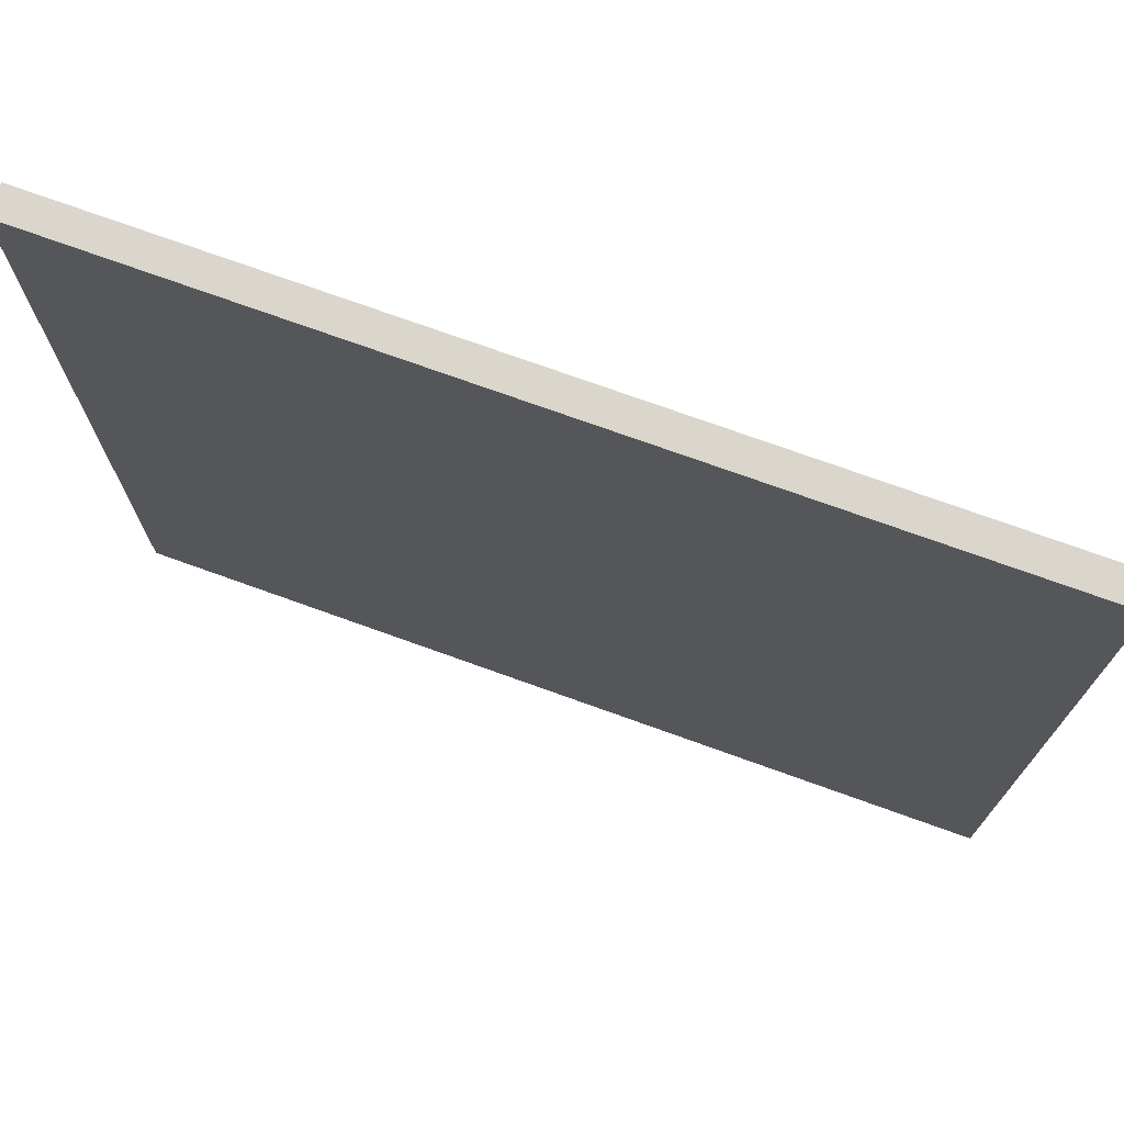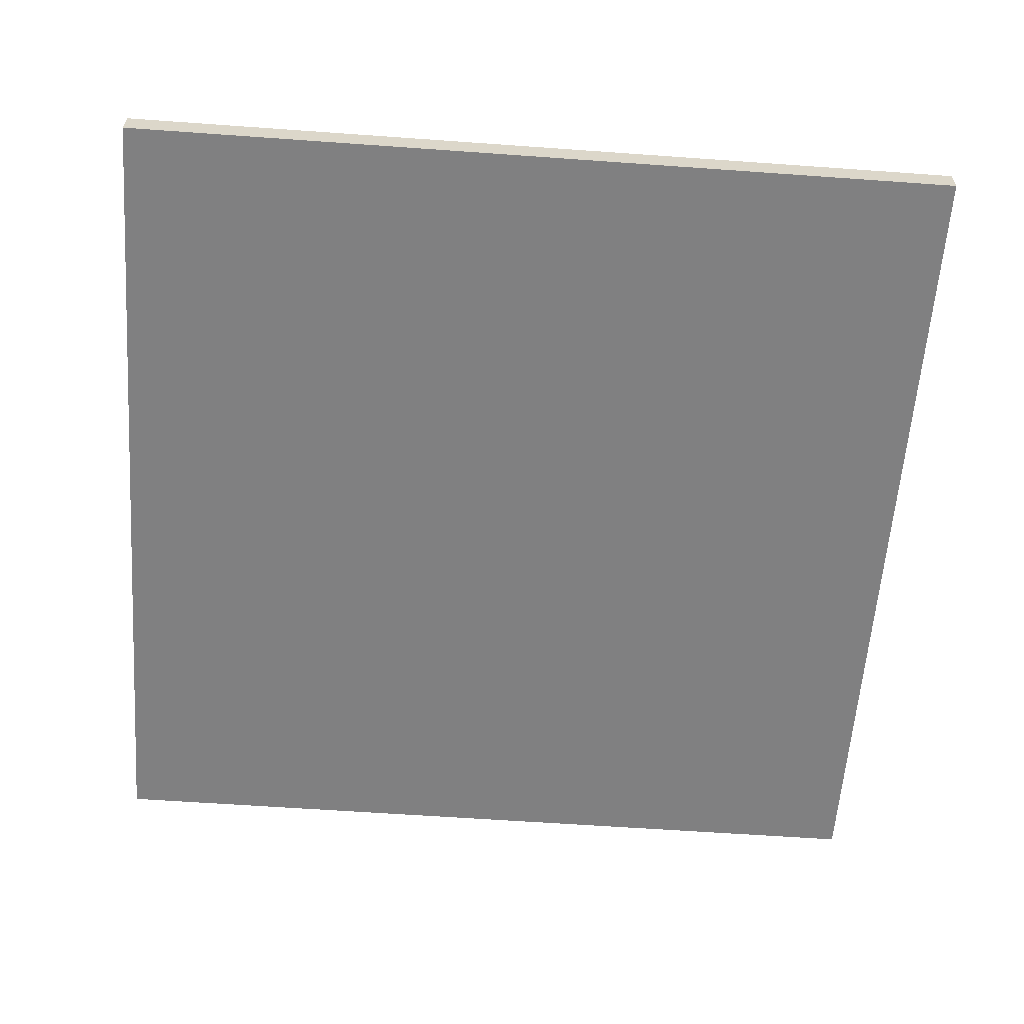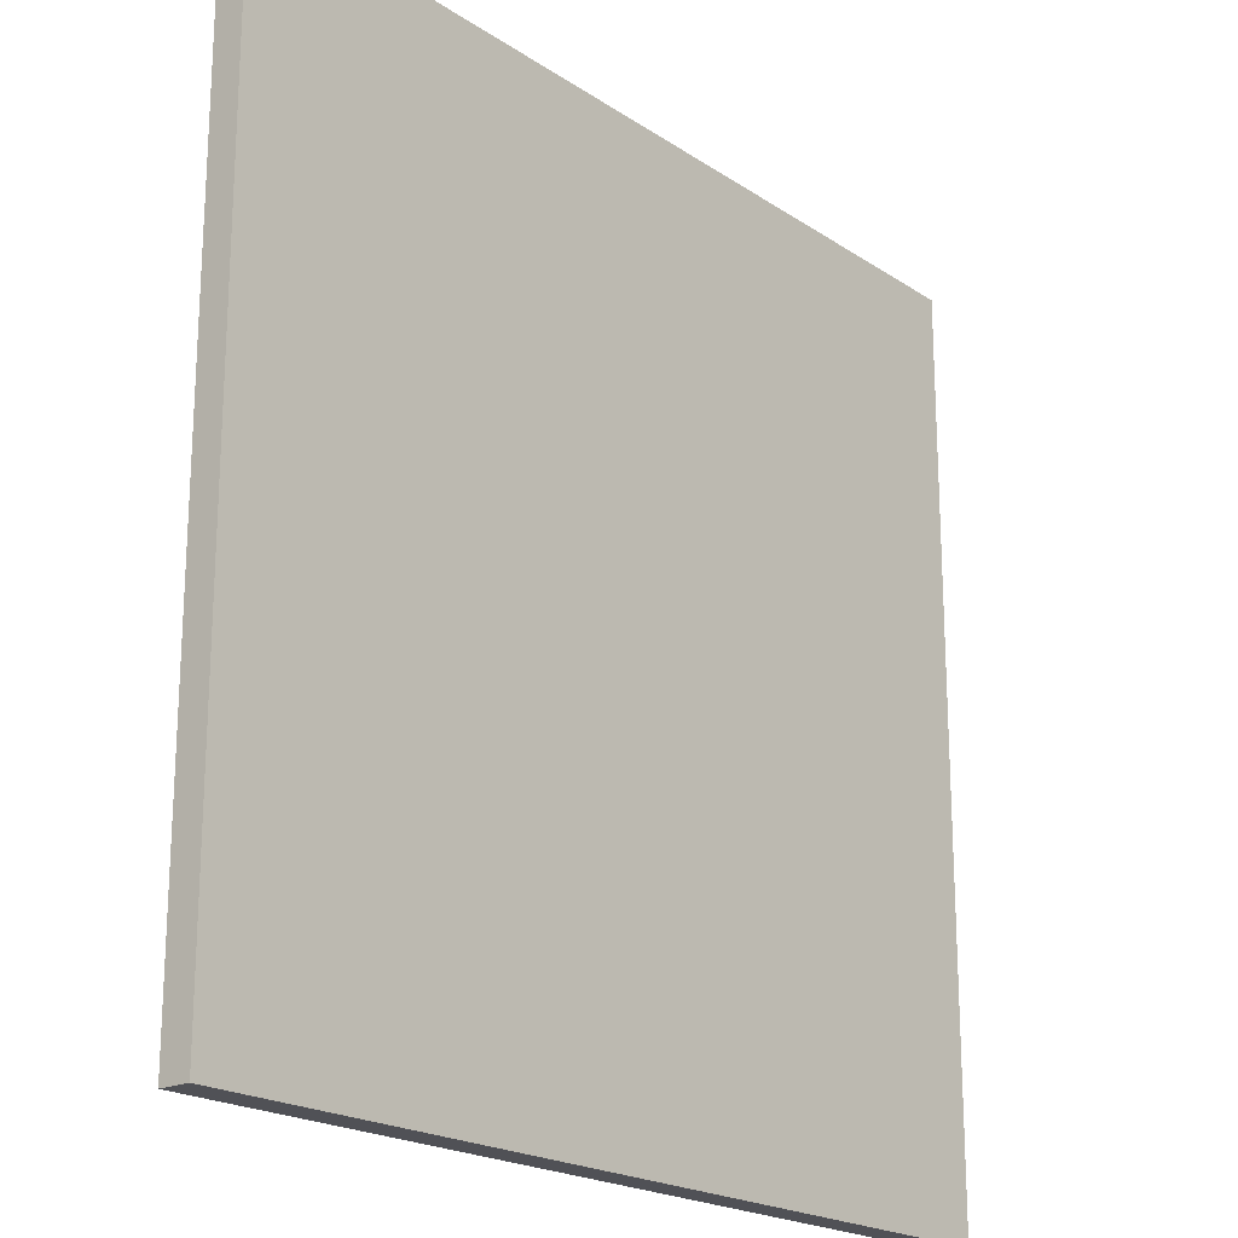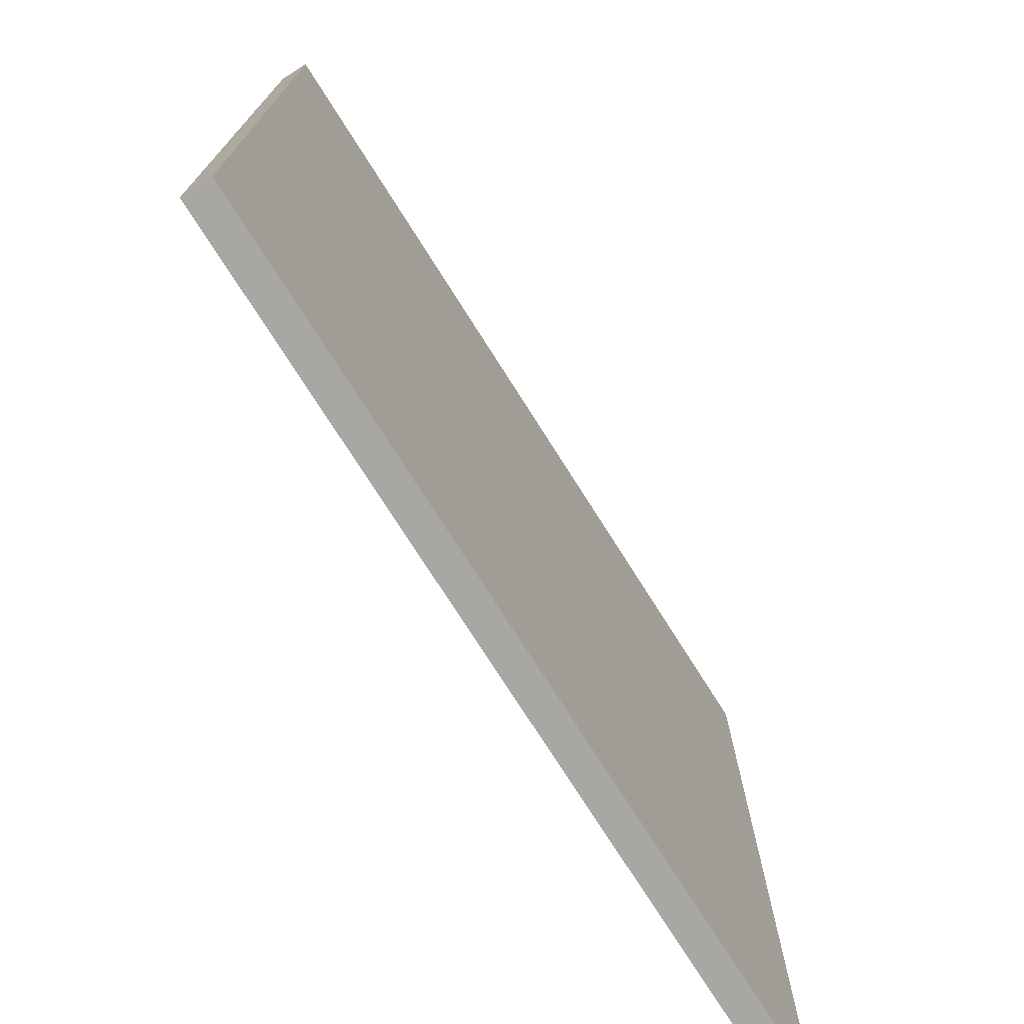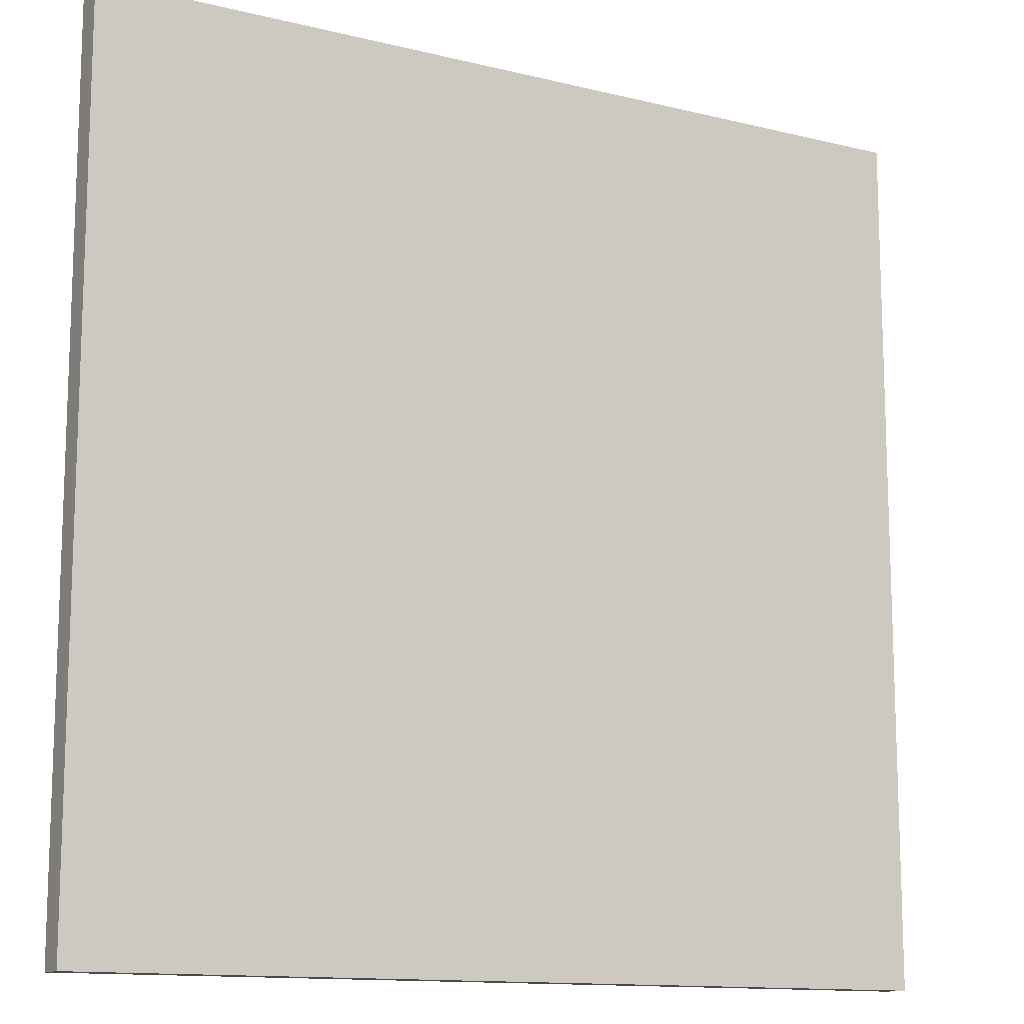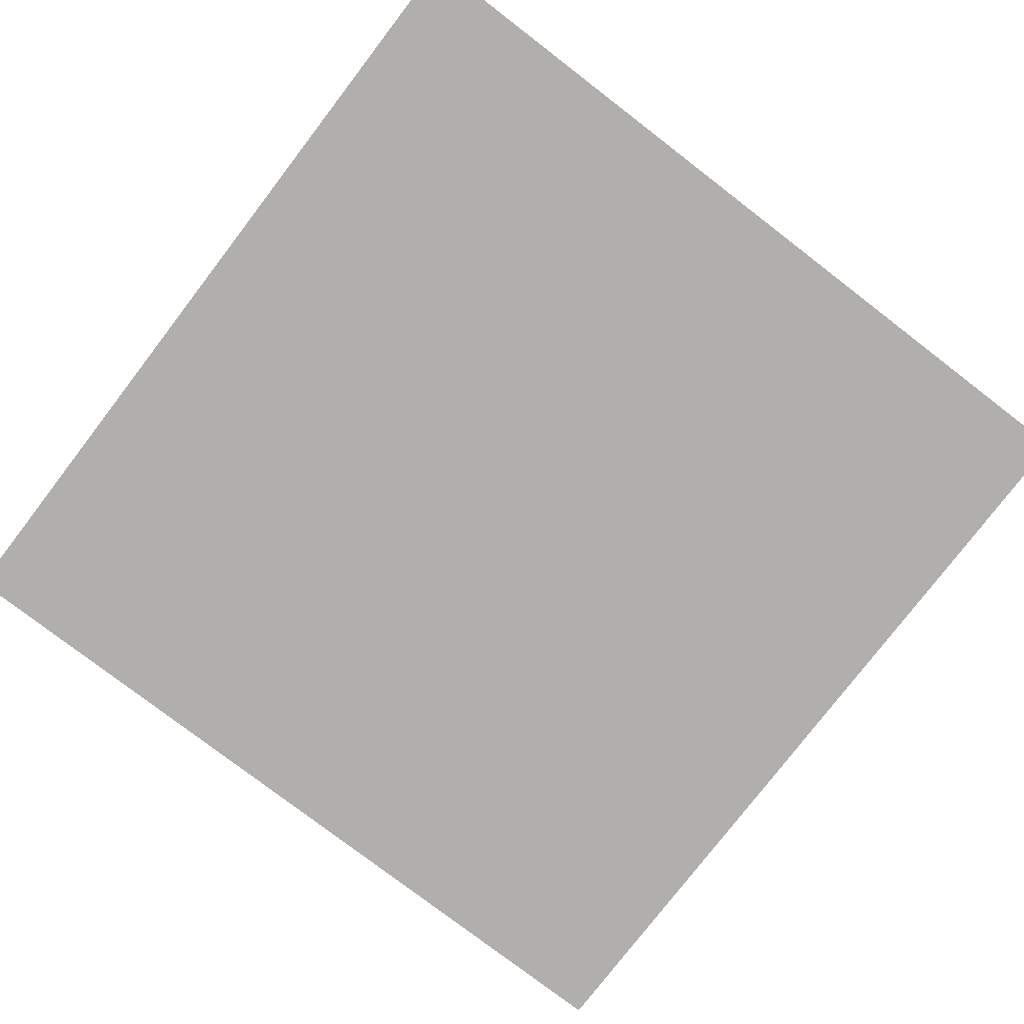
<metadata>
{"format":"obj","ext":"obj","renderer":"f3d","projection":"perspective","resolution":1024,"background":"white","views":[{"elev":74.1,"azim":-160.2,"up":"+Z"},{"elev":-60.2,"azim":-94.2,"up":"+Y"},{"elev":-20.3,"azim":129.8,"up":"+Z"},{"elev":-74.6,"azim":-57.7,"up":"+Z"},{"elev":-12.8,"azim":150.3,"up":"+Z"},{"elev":-78.2,"azim":-37.5,"up":"+Y"}]}
</metadata>
<code>
o Mesh
v 1.5 0 1.5
v 1.4 0 1.5
v 1.3 0 1.5
v -1.5 0 1.5
v 1.5 0.1 1.5
v 1.4 0.1 1.5
v 1.3 0.1 1.5
v -1.5 0.1 1.5
v 1.5 0 -1.5
v 1.4 0 -1.5
v 1.3 0 -1.5
v -1.4 0 -1.5
v -1.5 0 -1.5
v 1.5 0.1 -1.5
v 1.4 0.1 -1.5
v 1.3 0.1 -1.5
v -1.4 0.1 -1.5
v -1.5 0.1 -1.5
v 1.5 0 1.5
v 1.5 0.1 1.5
v 1.5 0 -1.5
v 1.5 0.1 -1.5
v -1.5 0 1.5
v -1.5 0.1 1.5
v -1.5 0 1.2
v -1.5 0.1 1.2
v -1.5 0 0.5
v -1.5 0.1 0.5
v -1.5 0 0.4
v -1.5 0.1 0.4
v -1.5 0 -0.5
v -1.5 0.1 -0.5
v -1.5 0 -0.6
v -1.5 0.1 -0.6
v -1.5 0 -1.5
v -1.5 0.1 -1.5
v 1.5 0 1.5
v 1.5 0 -1.5
v 1.4 0 1.5
v 1.4 0 -1.5
v 1.3 0 1.5
v 1.3 0 1.2
v 1.3 0 -1.2
v 1.3 0 -1.5
v 1.2 0 0.9
v 1.2 0 -1.2
v 0.3 0 0.1
v 0.3 0 -0.8
v 0.2 0 0.2
v 0.2 0 0.1
v 0.1 0 0.3
v 0.1 0 0.2
v 0 0 -0.1
v 0 0 -0.8
v -0.1 0 0
v -0.1 0 -0.1
v -0.2 0 0.5
v -0.2 0 0.3
v -0.2 0 0
v -0.2 0 -0.2
v -0.3 0 0.5
v -0.3 0 0.4
v -0.3 0 -0.1
v -0.3 0 -0.2
v -0.4 0 0.4
v -0.4 0 0.3
v -0.4 0 0
v -0.4 0 -0.1
v -0.5 0 0.3
v -0.5 0 0.2
v -0.5 0 0.1
v -0.5 0 0
v -0.6 0 0.2
v -0.6 0 0.1
v -1.4 0 0.9
v -1.4 0 0.5
v -1.4 0 0.4
v -1.4 0 -0.5
v -1.4 0 -0.6
v -1.4 0 -1.5
v -1.5 0 1.5
v -1.5 0 1.2
v -1.5 0 0.5
v -1.5 0 0.4
v -1.5 0 -0.5
v -1.5 0 -0.6
v -1.5 0 -1.5
v 1.5 0.1 1.5
v 1.5 0.1 -1.5
v 1.4 0.1 1.5
v 1.4 0.1 -1.5
v 1.3 0.1 1.5
v 1.3 0.1 1.2
v 1.3 0.1 -1.2
v 1.3 0.1 -1.5
v 1.2 0.1 0.9
v 1.2 0.1 -1.2
v 0.3 0.1 0.1
v 0.3 0.1 -0.8
v 0.2 0.1 0.2
v 0.2 0.1 0.1
v 0.1 0.1 0.3
v 0.1 0.1 0.2
v 0 0.1 -0.1
v 0 0.1 -0.8
v -0.1 0.1 0
v -0.1 0.1 -0.1
v -0.2 0.1 0.5
v -0.2 0.1 0.3
v -0.2 0.1 0
v -0.2 0.1 -0.2
v -0.3 0.1 0.5
v -0.3 0.1 0.4
v -0.3 0.1 -0.1
v -0.3 0.1 -0.2
v -0.4 0.1 0.4
v -0.4 0.1 0.3
v -0.4 0.1 0
v -0.4 0.1 -0.1
v -0.5 0.1 0.3
v -0.5 0.1 0.2
v -0.5 0.1 0.1
v -0.5 0.1 0
v -0.6 0.1 0.2
v -0.6 0.1 0.1
v -1.4 0.1 0.9
v -1.4 0.1 0.5
v -1.4 0.1 0.4
v -1.4 0.1 -0.5
v -1.4 0.1 -0.6
v -1.4 0.1 -1.5
v -1.5 0.1 1.5
v -1.5 0.1 1.2
v -1.5 0.1 0.5
v -1.5 0.1 0.4
v -1.5 0.1 -0.5
v -1.5 0.1 -0.6
v -1.5 0.1 -1.5
f 5 2 1
f 6 3 2
f 6 2 5
f 7 4 3
f 7 3 6
f 8 4 7
f 9 10 14
f 10 11 15
f 14 10 15
f 11 12 16
f 15 11 16
f 12 13 17
f 16 12 17
f 17 13 18
f 21 20 19
f 22 20 21
f 23 24 25
f 25 24 26
f 25 26 27
f 27 26 28
f 27 28 29
f 29 28 30
f 29 30 31
f 31 30 32
f 31 32 33
f 33 32 34
f 33 34 35
f 35 34 36
f 39 38 37
f 40 38 39
f 41 40 39
f 42 40 41
f 43 40 42
f 44 40 43
f 45 43 42
f 46 44 43
f 46 43 45
f 47 46 45
f 48 46 47
f 49 47 45
f 50 48 47
f 50 47 49
f 51 49 45
f 52 50 49
f 52 49 51
f 53 48 50
f 53 50 52
f 53 52 51
f 54 46 48
f 54 48 53
f 55 53 51
f 56 54 53
f 56 53 55
f 57 51 45
f 58 55 51
f 58 51 57
f 59 56 55
f 59 55 58
f 60 54 56
f 60 56 59
f 61 59 58
f 61 57 45
f 61 60 59
f 61 58 57
f 62 60 61
f 63 60 62
f 64 54 60
f 64 60 63
f 65 63 62
f 65 62 61
f 66 63 65
f 67 63 66
f 68 64 63
f 68 63 67
f 69 67 66
f 69 66 65
f 70 67 69
f 71 67 70
f 72 68 67
f 72 67 71
f 73 71 70
f 73 70 69
f 74 72 71
f 74 71 73
f 75 45 42
f 75 61 45
f 75 74 73
f 75 73 69
f 75 69 65
f 75 65 61
f 76 74 75
f 77 74 76
f 78 72 74
f 78 74 77
f 78 54 64
f 78 68 72
f 78 64 68
f 79 54 78
f 80 44 46
f 80 54 79
f 80 46 54
f 81 42 41
f 82 76 75
f 82 42 81
f 82 75 42
f 83 77 76
f 83 76 82
f 84 78 77
f 84 77 83
f 85 79 78
f 85 78 84
f 86 80 79
f 86 79 85
f 87 80 86
f 88 89 90
f 90 89 91
f 90 91 92
f 92 91 93
f 93 91 94
f 94 91 95
f 93 94 96
f 94 95 97
f 96 94 97
f 96 97 98
f 98 97 99
f 96 98 100
f 98 99 101
f 100 98 101
f 96 100 102
f 100 101 103
f 102 100 103
f 101 99 104
f 103 101 104
f 102 103 104
f 99 97 105
f 104 99 105
f 102 104 106
f 104 105 107
f 106 104 107
f 96 102 108
f 102 106 109
f 108 102 109
f 106 107 110
f 109 106 110
f 107 105 111
f 110 107 111
f 109 110 112
f 96 108 112
f 110 111 112
f 108 109 112
f 112 111 113
f 113 111 114
f 111 105 115
f 114 111 115
f 113 114 116
f 112 113 116
f 116 114 117
f 117 114 118
f 114 115 119
f 118 114 119
f 117 118 120
f 116 117 120
f 120 118 121
f 121 118 122
f 118 119 123
f 122 118 123
f 121 122 124
f 120 121 124
f 122 123 125
f 124 122 125
f 93 96 126
f 96 112 126
f 124 125 126
f 120 124 126
f 116 120 126
f 112 116 126
f 126 125 127
f 127 125 128
f 125 123 129
f 128 125 129
f 115 105 129
f 123 119 129
f 119 115 129
f 129 105 130
f 97 95 131
f 130 105 131
f 105 97 131
f 92 93 132
f 126 127 133
f 132 93 133
f 93 126 133
f 127 128 134
f 133 127 134
f 128 129 135
f 134 128 135
f 129 130 136
f 135 129 136
f 130 131 137
f 136 130 137
f 137 131 138

</code>
